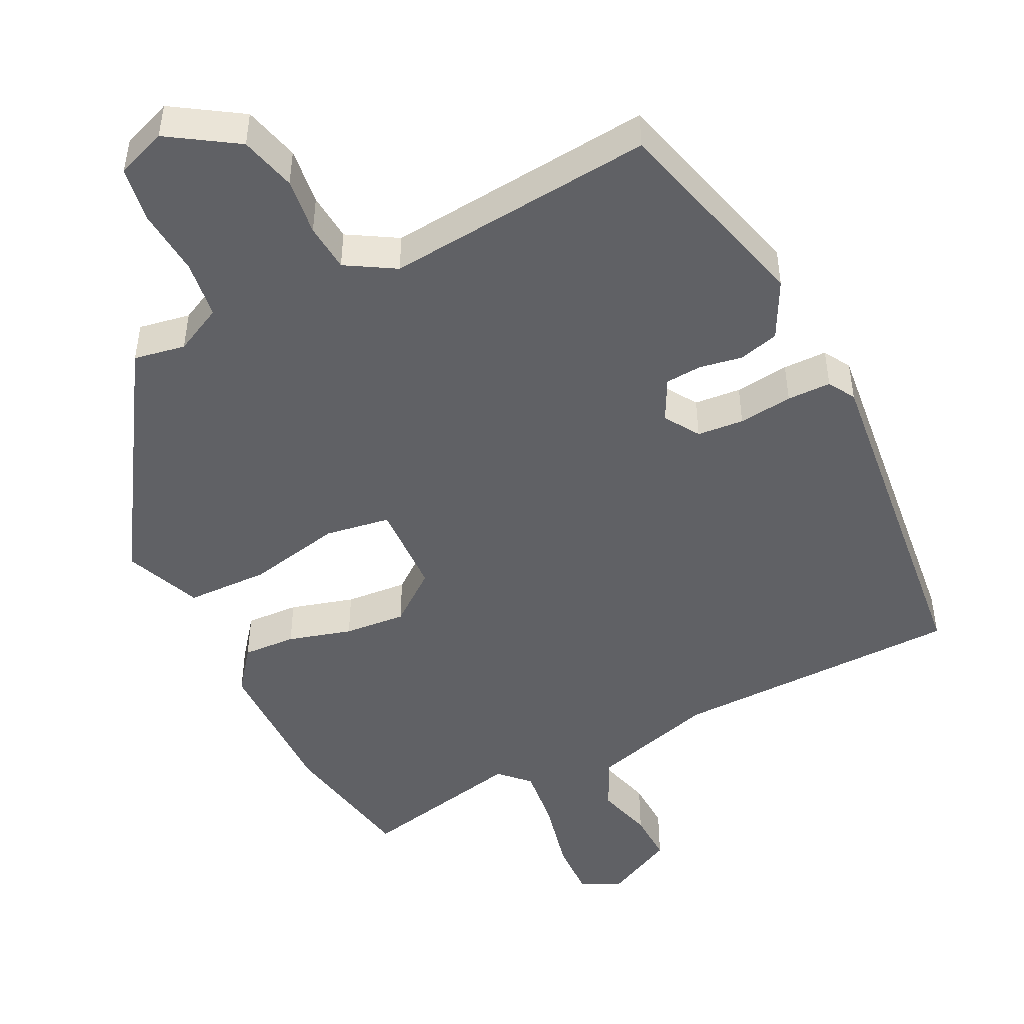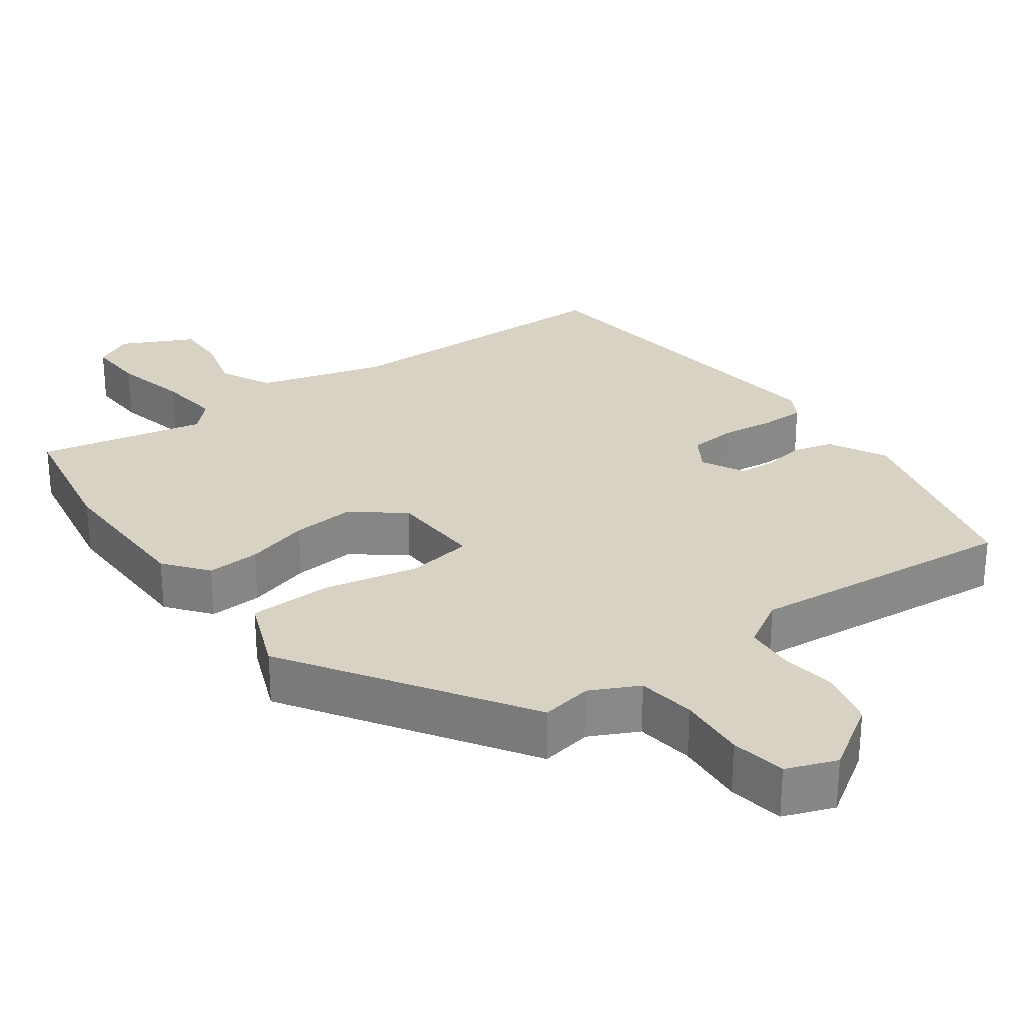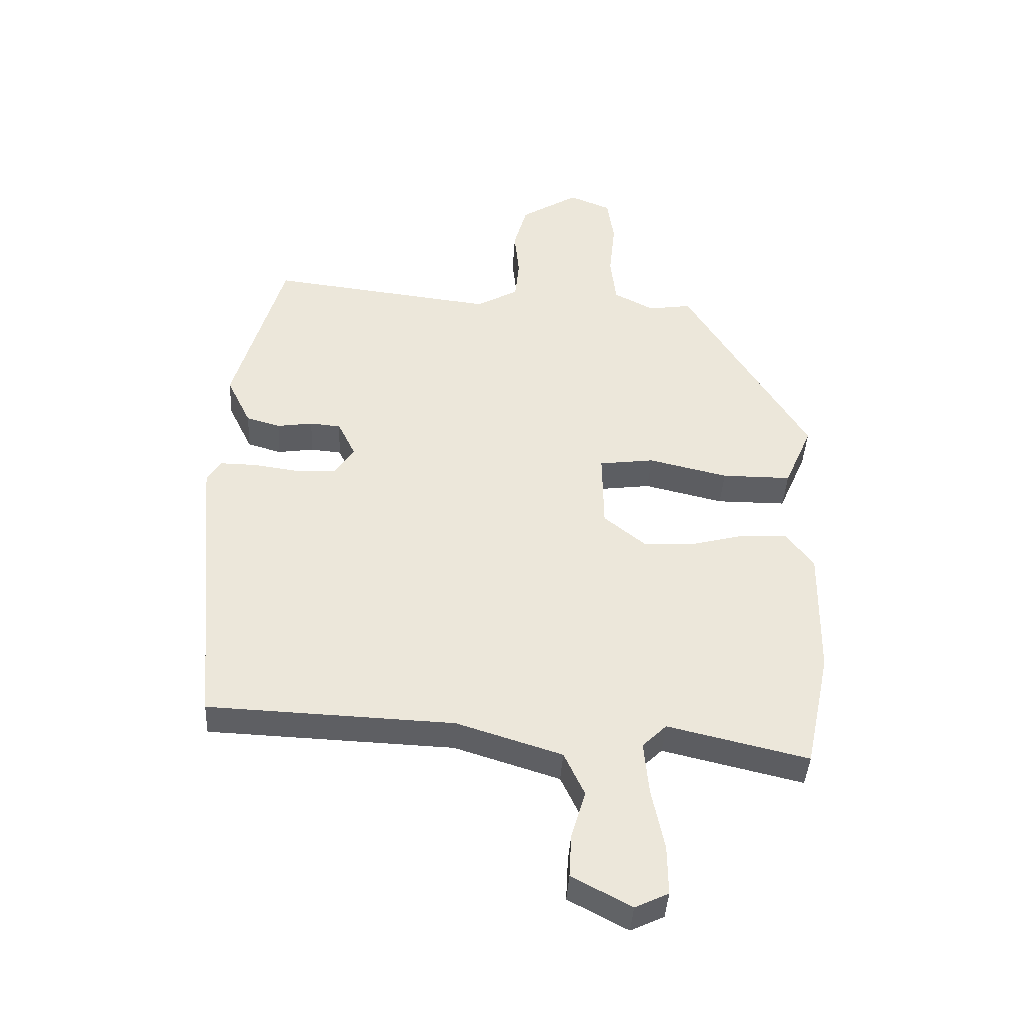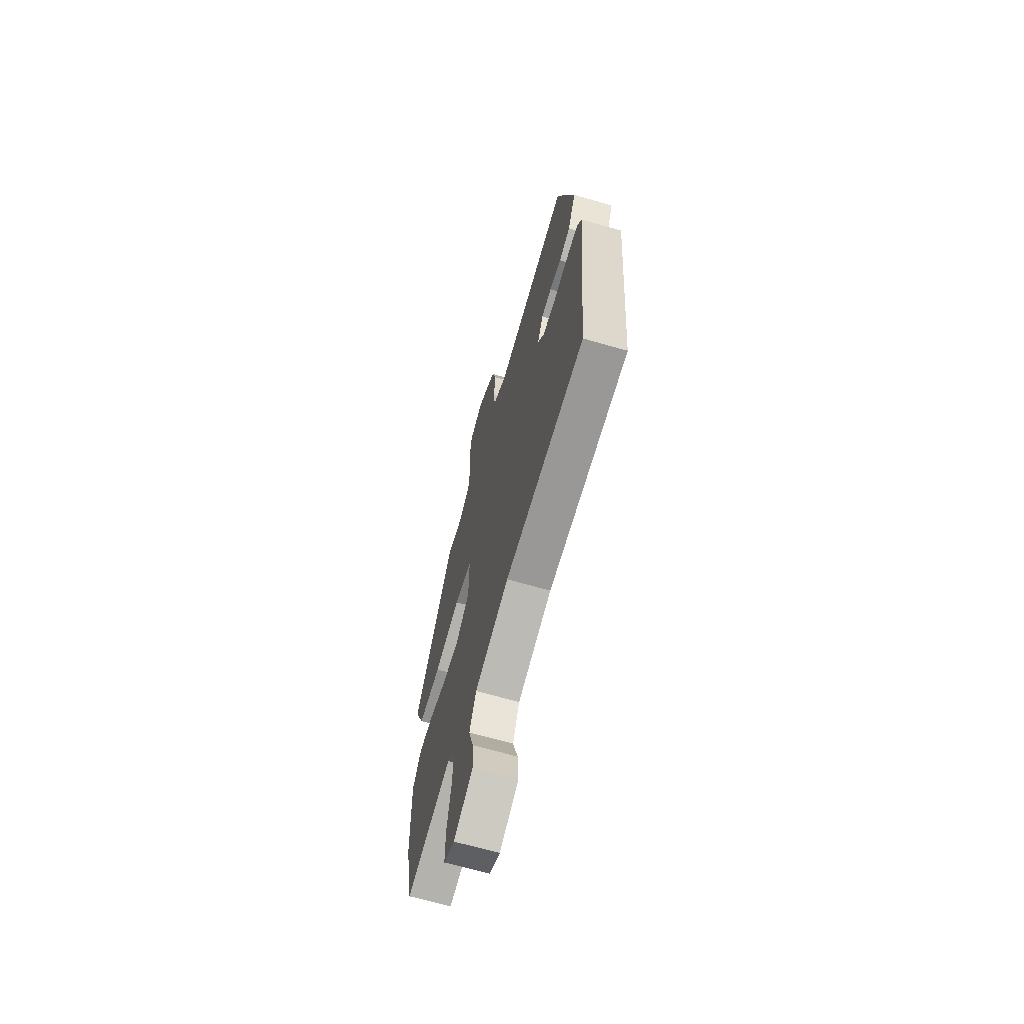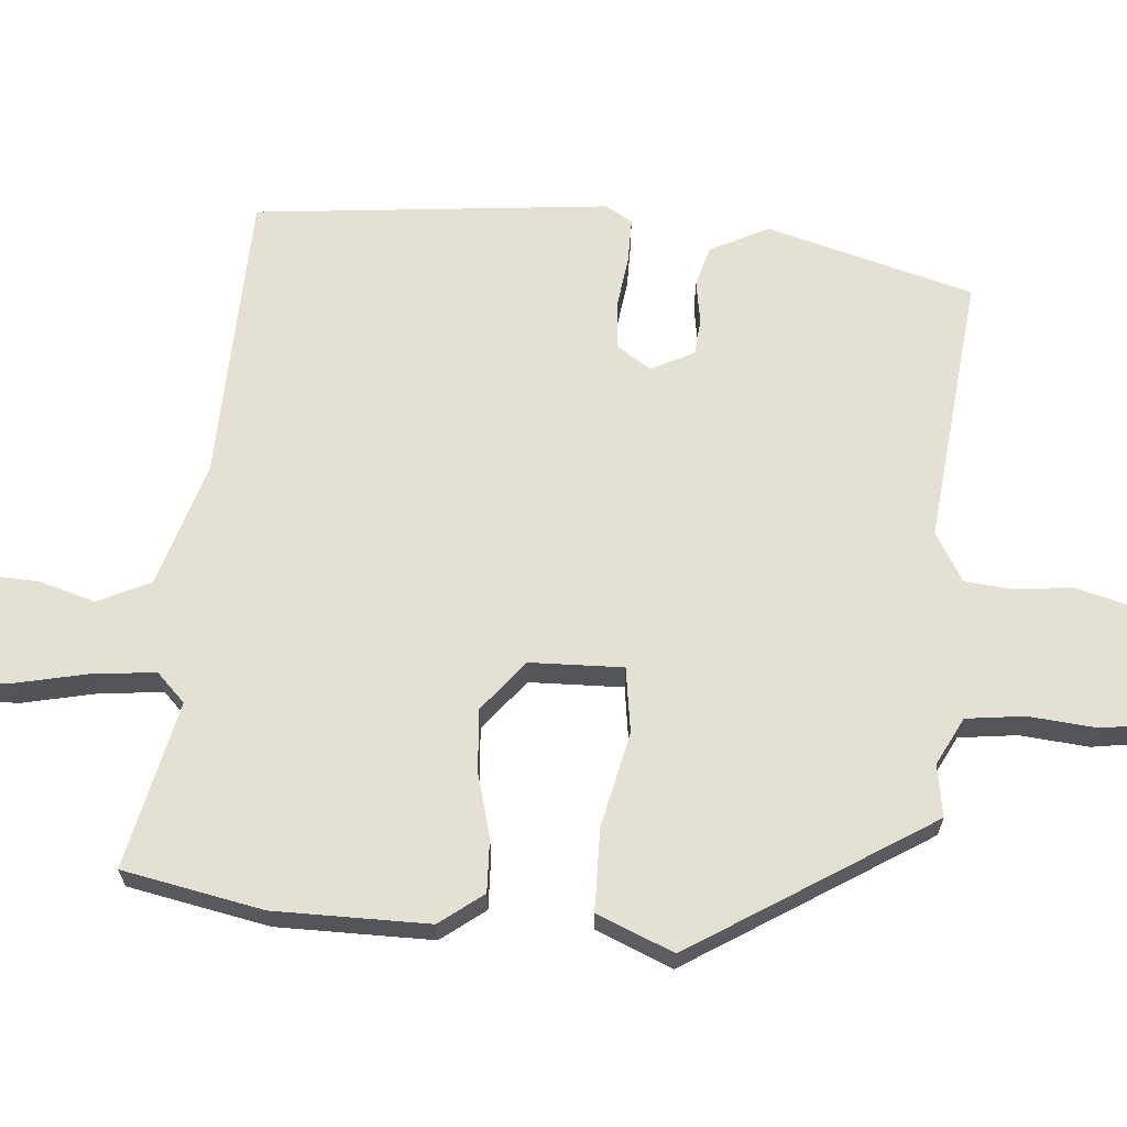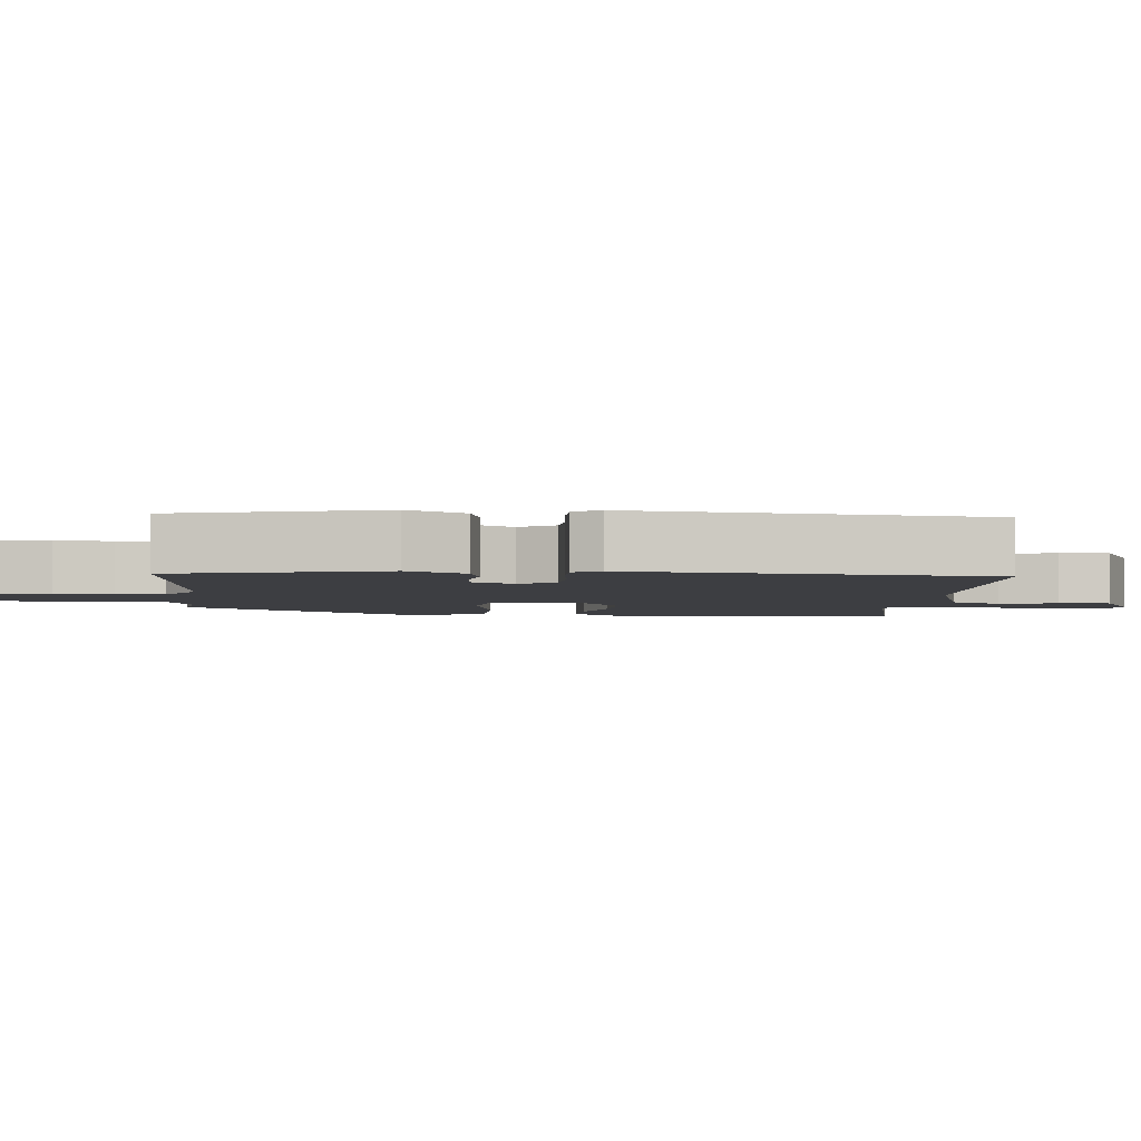
<metadata>
{"format":"obj","ext":"obj","renderer":"f3d","projection":"perspective","resolution":1024,"background":"white","views":[{"elev":-47.7,"azim":25.1,"up":"+Y"},{"elev":27.7,"azim":-37.6,"up":"+Y"},{"elev":-40.9,"azim":176.9,"up":"+Z"},{"elev":-66.3,"azim":73.8,"up":"+Z"},{"elev":65.7,"azim":-86.0,"up":"+Y"},{"elev":-3.6,"azim":83.5,"up":"+Y"}]}
</metadata>
<code>
v -0.343 0.07 0.481
v -0.271 0.07 0.47
v -0.205 0.07 0.505
v -0.196 0.07 0.586
v -0.206 0.07 0.681
v -0.195 0.07 0.758
v -0.126 0.07 0.786
v -0.03 0.07 0.727
v -0.008 0.07 0.649
v -0.016 0.07 0.569
v -0.009 0.07 0.502
v 0.06 0.07 0.463
v 0.434 0.07 0.508
v 0.517 0.07 0.222
v 0.477 0.07 0.14
v 0.421 0.07 0.124
v 0.362 0.07 0.133
v 0.311 0.07 0.128
v 0.282 0.07 0.068
v 0.314 0.07 0.02
v 0.379 0.07 0.016
v 0.454 0.07 0.027
v 0.515 0.07 0.028
v 0.538 0.07 -0.009
v 0.494 0.07 -0.502
v 0.089 0.07 -0.519
v -0.085 0.07 -0.574
v -0.119 0.07 -0.647
v -0.095 0.07 -0.726
v -0.091 0.07 -0.798
v -0.189 0.07 -0.85
v -0.244 0.07 -0.824
v -0.243 0.07 -0.742
v -0.222 0.07 -0.639
v -0.214 0.07 -0.551
v -0.254 0.07 -0.512
v -0.486 0.07 -0.567
v -0.527 0.07 -0.372
v -0.53 0.07 -0.157
v -0.485 0.07 -0.096
v -0.411 0.07 -0.098
v -0.322 0.07 -0.121
v -0.236 0.07 -0.126
v -0.166 0.07 -0.069
v -0.164 0.07 0.061
v -0.255 0.07 0.073
v -0.386 0.07 0.042
v -0.501 0.07 0.042
v -0.547 0.07 0.148
v -0.343 0 0.481
v -0.271 0 0.47
v -0.205 0 0.505
v -0.196 0 0.586
v -0.206 0 0.681
v -0.195 0 0.758
v -0.126 0 0.786
v -0.03 0 0.727
v -0.008 0 0.649
v -0.016 0 0.569
v -0.009 0 0.502
v 0.06 0 0.463
v 0.434 0 0.508
v 0.517 0 0.222
v 0.477 0 0.14
v 0.421 0 0.124
v 0.362 0 0.133
v 0.311 0 0.128
v 0.282 0 0.068
v 0.314 0 0.02
v 0.379 0 0.016
v 0.454 0 0.027
v 0.515 0 0.028
v 0.538 0 -0.009
v 0.494 0 -0.502
v 0.089 0 -0.519
v -0.085 0 -0.574
v -0.119 0 -0.647
v -0.095 0 -0.726
v -0.091 0 -0.798
v -0.189 0 -0.85
v -0.244 0 -0.824
v -0.243 0 -0.742
v -0.222 0 -0.639
v -0.214 0 -0.551
v -0.254 0 -0.512
v -0.486 0 -0.567
v -0.527 0 -0.372
v -0.53 0 -0.157
v -0.485 0 -0.096
v -0.411 0 -0.098
v -0.322 0 -0.121
v -0.236 0 -0.126
v -0.166 0 -0.069
v -0.164 0 0.061
v -0.255 0 0.073
v -0.386 0 0.042
v -0.501 0 0.042
v -0.547 0 0.148
f 46 47 48 49
f 45 46 49 1
f 39 40 41 42
f 39 42 43
f 36 37 38 39
f 35 36 39 43
f 31 32 33 34
f 31 34 35
f 28 29 30 31
f 28 31 35 43
f 23 24 25 26
f 21 22 23 26
f 20 21 26 27
f 19 20 27
f 18 19 27
f 14 15 16 17
f 12 13 14 17
f 11 12 17 18
f 7 8 9 10
f 7 10 11
f 4 5 6 7
f 3 4 7 11
f 2 3 11 18
f 45 1 2 18
f 27 28 43 44
f 18 27 44 45
f 98 97 96 95
f 50 98 95 94
f 91 90 89 88
f 92 91 88
f 88 87 86 85
f 92 88 85 84
f 83 82 81 80
f 84 83 80
f 80 79 78 77
f 92 84 80 77
f 75 74 73 72
f 75 72 71 70
f 76 75 70 69
f 76 69 68
f 76 68 67
f 66 65 64 63
f 66 63 62 61
f 67 66 61 60
f 59 58 57 56
f 60 59 56
f 56 55 54 53
f 60 56 53 52
f 67 60 52 51
f 67 51 50 94
f 93 92 77 76
f 94 93 76 67
f 1 50 51 2
f 2 51 52 3
f 3 52 53 4
f 4 53 54 5
f 5 54 55 6
f 6 55 56 7
f 7 56 57 8
f 8 57 58 9
f 9 58 59 10
f 10 59 60 11
f 11 60 61 12
f 12 61 62 13
f 13 62 63 14
f 14 63 64 15
f 15 64 65 16
f 16 65 66 17
f 17 66 67 18
f 18 67 68 19
f 19 68 69 20
f 20 69 70 21
f 21 70 71 22
f 22 71 72 23
f 23 72 73 24
f 24 73 74 25
f 25 74 75 26
f 26 75 76 27
f 27 76 77 28
f 28 77 78 29
f 29 78 79 30
f 30 79 80 31
f 31 80 81 32
f 32 81 82 33
f 33 82 83 34
f 34 83 84 35
f 35 84 85 36
f 36 85 86 37
f 37 86 87 38
f 38 87 88 39
f 39 88 89 40
f 40 89 90 41
f 41 90 91 42
f 42 91 92 43
f 43 92 93 44
f 44 93 94 45
f 45 94 95 46
f 46 95 96 47
f 47 96 97 48
f 48 97 98 49
f 49 98 50 1

</code>
